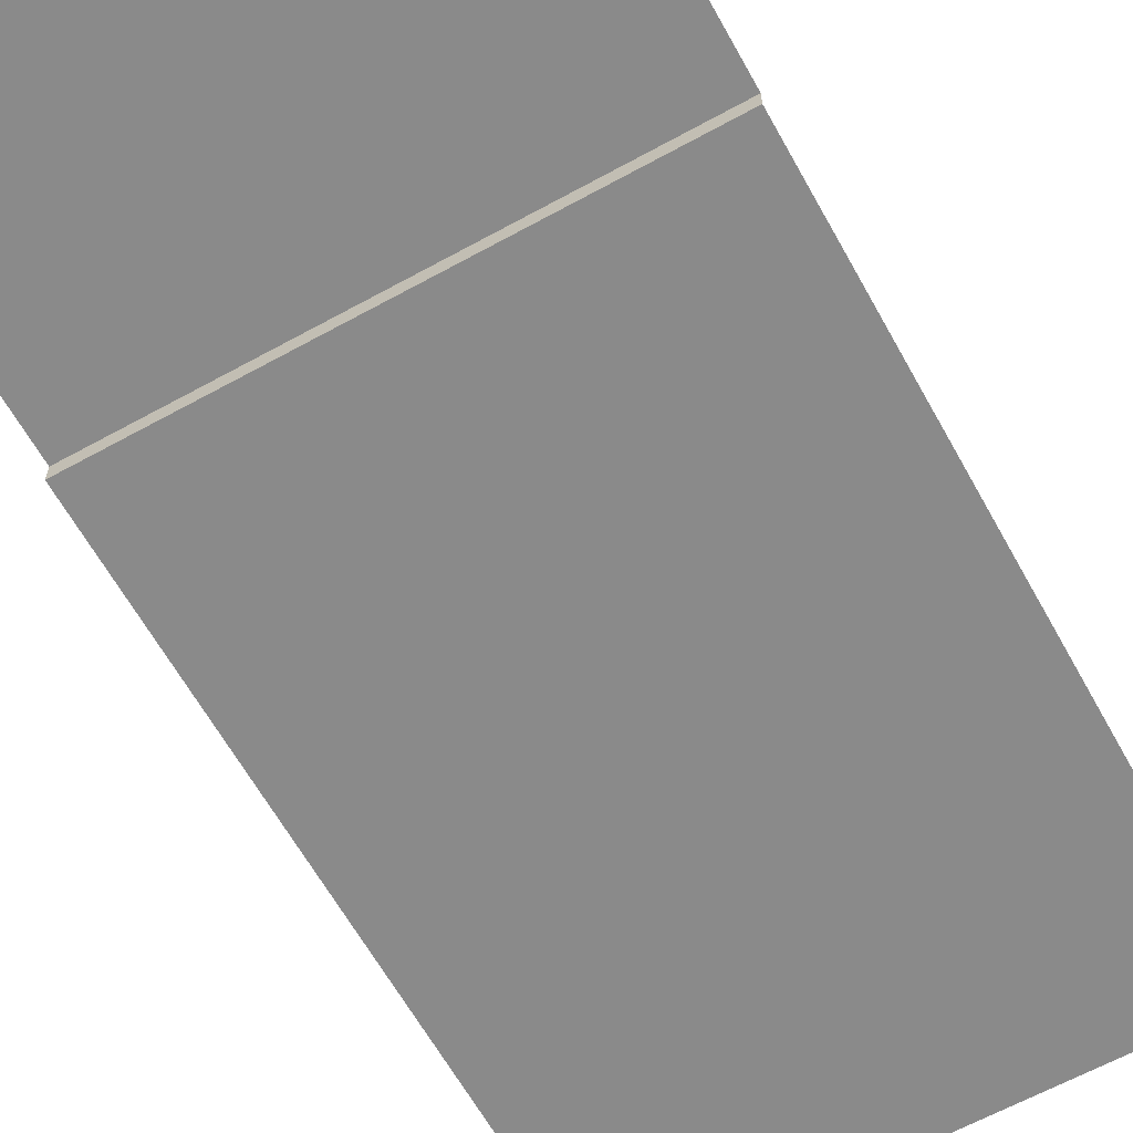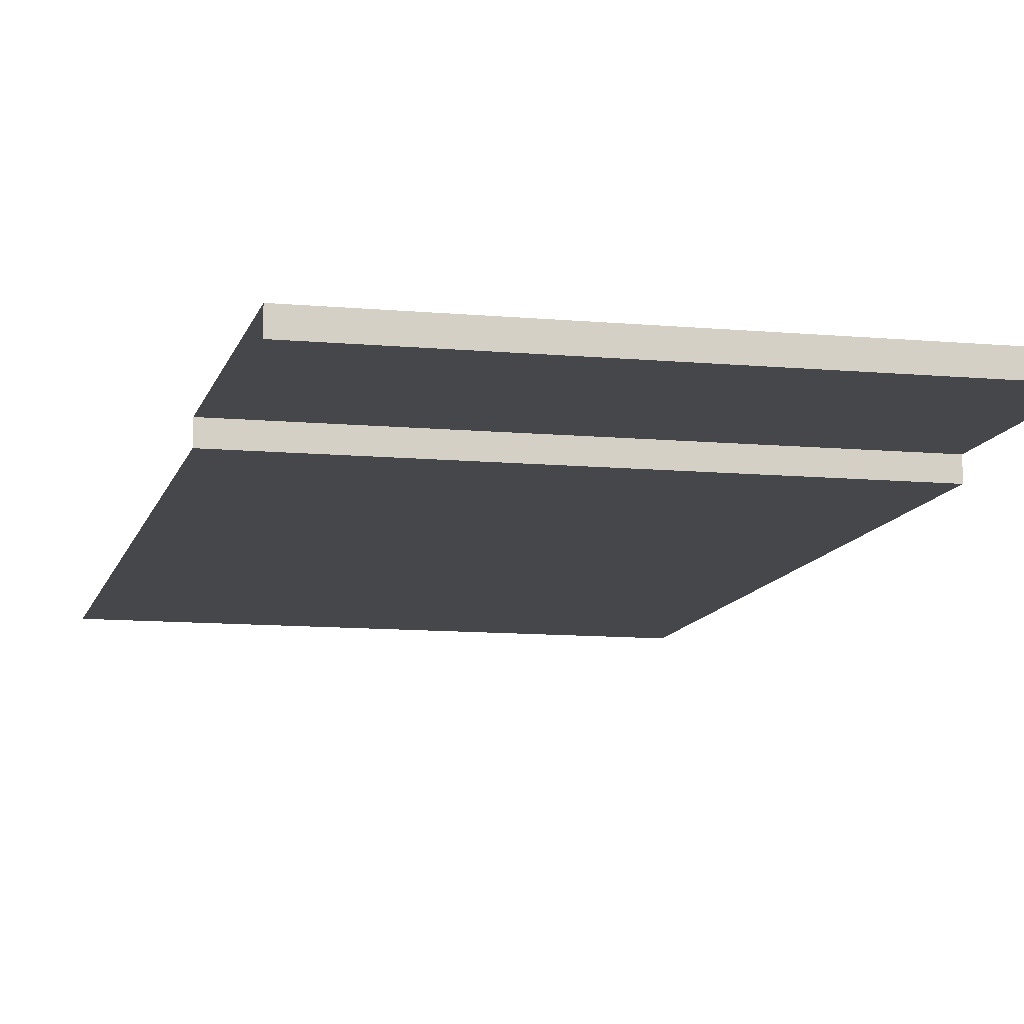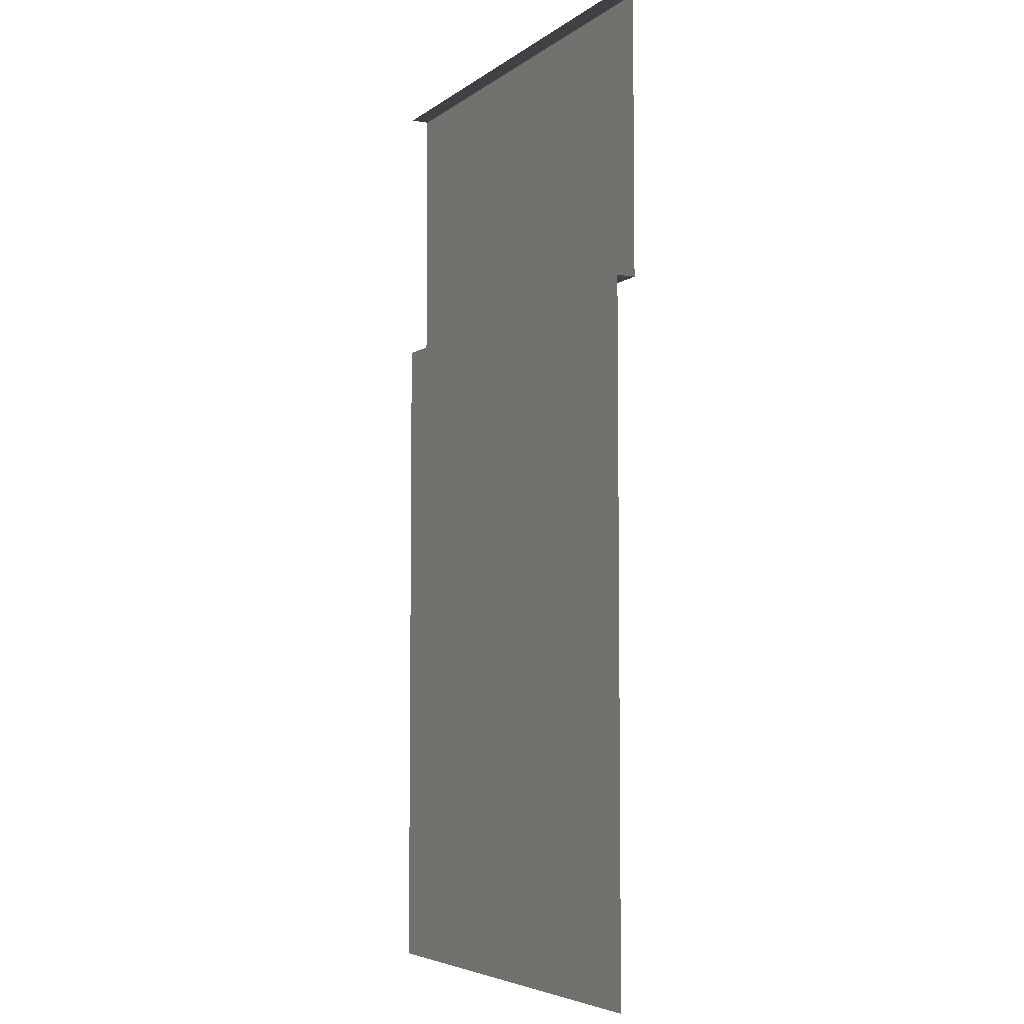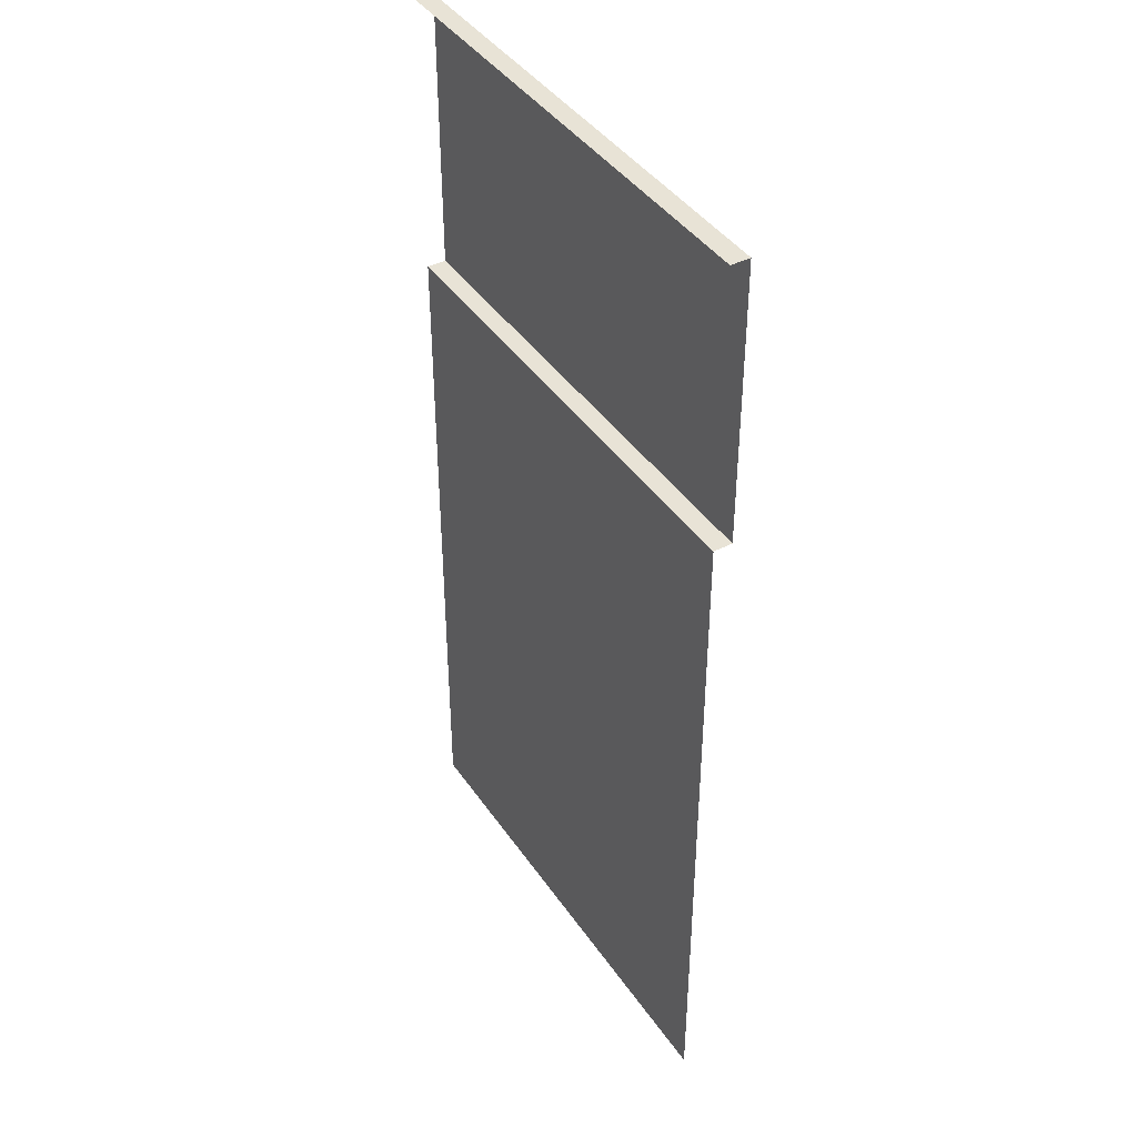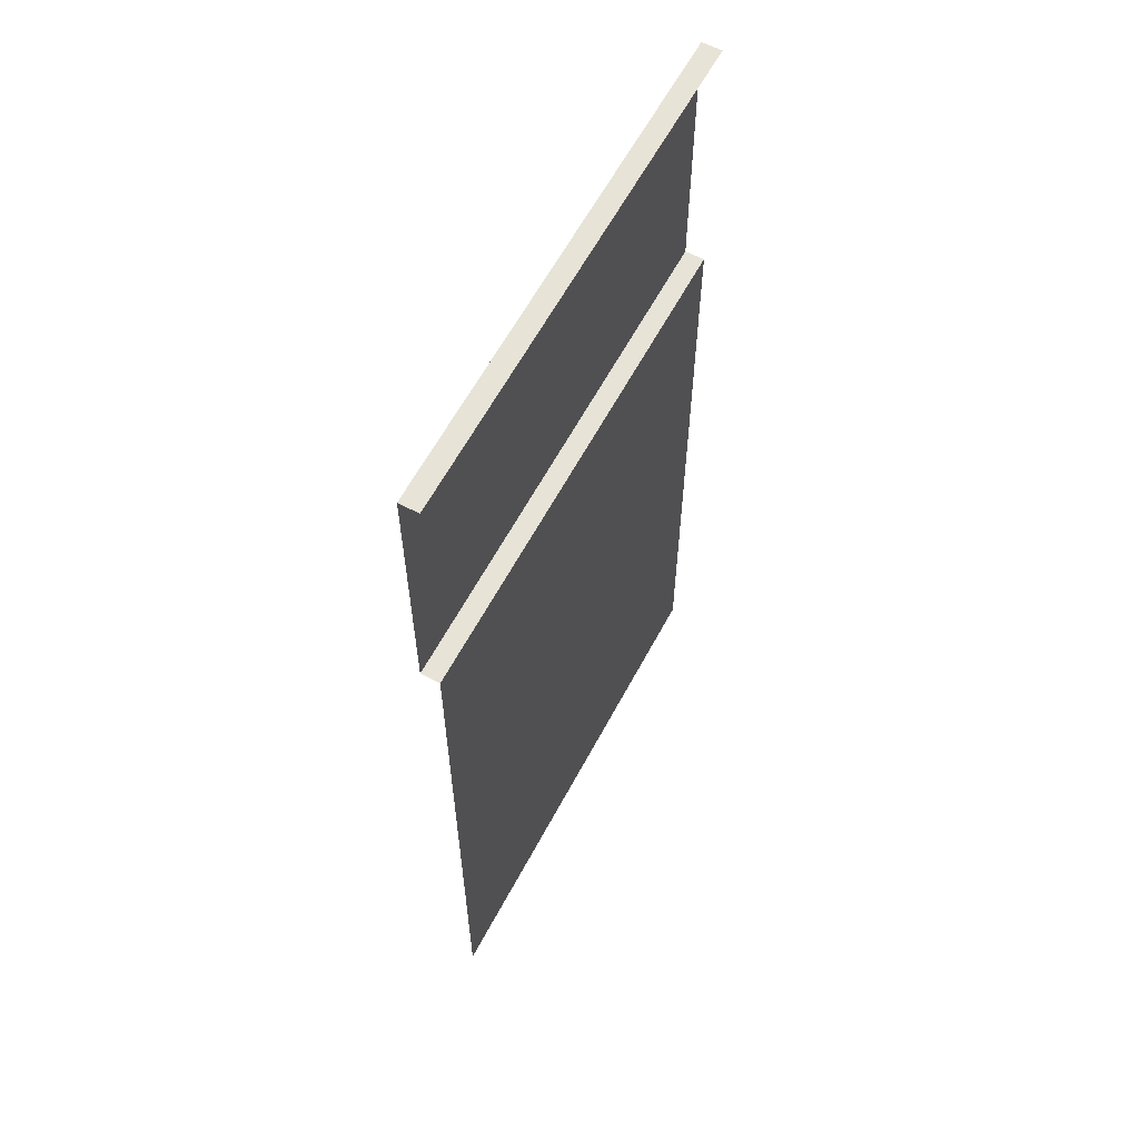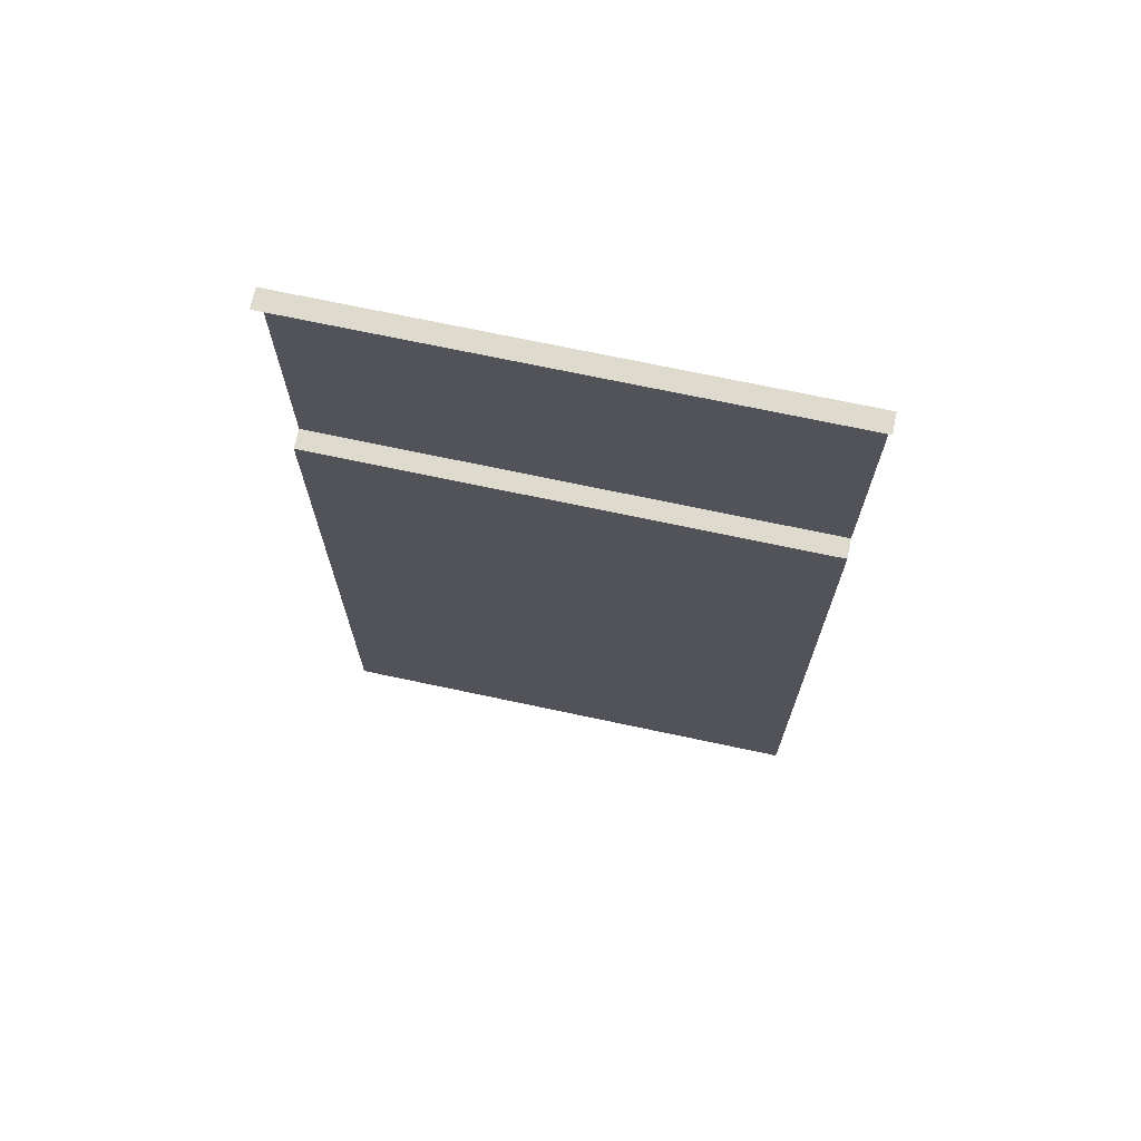
<metadata>
{"format":"obj","ext":"obj","renderer":"f3d","projection":"perspective","resolution":1024,"background":"white","views":[{"elev":-63.5,"azim":29.1,"up":"+Y"},{"elev":-10.6,"azim":-13.1,"up":"+Y"},{"elev":-5.3,"azim":63.3,"up":"+Z"},{"elev":41.6,"azim":58.6,"up":"+Z"},{"elev":61.5,"azim":-61.9,"up":"+Z"},{"elev":71.3,"azim":12.0,"up":"+Z"}]}
</metadata>
<code>
v -1.272e-06 -0.1948 -10
v 1.482 -0.1948 -9.555
v -1.272e-06 -0.1948 -3.165
v 2.5 -0.1948 -3.165
v 1.482 -0.1948 -10
v 3.518 -0.1948 -10
v 3.518 -0.1948 -9.555
v 1.482 -0.1948 -10
v 1.482 -0.1948 -9.555
v 2.5 -0.1948 -2.869
v 2.5 0 -2.869
v -1.272e-06 -0.1948 -2.869
v -1.272e-06 0 -2.869
v 2.5 0 -3.179e-06
v -1.272e-06 0 -3.179e-06
v 2.5 0 -2.869
v -1.272e-06 0 -2.869
v -1.272e-06 -0.1948 -2.869
v -1.272e-06 -0.1948 -3.165
v 2.5 -0.1948 -2.869
v 2.5 -0.1948 -3.165
v 5 0 -3.179e-06
v 2.5 0 -3.179e-06
v 5 0 -2.869
v 2.5 0 -2.869
v 5 -0.1948 -2.869
v 5 0 -2.869
v 2.5 -0.1948 -2.869
v 2.5 0 -2.869
v 2.5 -0.1948 -3.165
v 5 -0.1948 -3.165
v 2.5 -0.1948 -2.869
v 5 -0.1948 -2.869
v 5 -0.1948 -3.165
v 2.5 -0.1948 -3.165
v 3.518 -0.1948 -9.555
v 5 -0.1948 -10
v 3.518 -0.1948 -10
v 2.5 0 -3.179e-06
v 2.5 -0.1948 -3.179e-06
v -1.272e-06 0 -3.179e-06
v -1.272e-06 -0.1948 -3.179e-06
v 5 0 -3.179e-06
v 5 -0.1948 -3.179e-06
v 2.5 0 -3.179e-06
v 2.5 -0.1948 -3.179e-06
v 1.482 -0.1948 -9.555
v 3.518 -0.1948 -9.555
v 2.5 -0.1948 -3.165
g road_straight_mesh_3174_379
f 1 3 2
f 2 3 4
f 1 2 5
f 6 8 7
f 7 8 9
f 10 12 11
f 11 12 13
f 14 16 15
f 15 16 17
f 18 20 19
f 19 20 21
f 22 24 23
f 23 24 25
f 26 28 27
f 27 28 29
f 30 32 31
f 31 32 33
f 34 36 35
f 37 36 34
f 37 38 36
f 39 41 40
f 40 41 42
f 43 45 44
f 44 45 46
f 47 49 48

</code>
